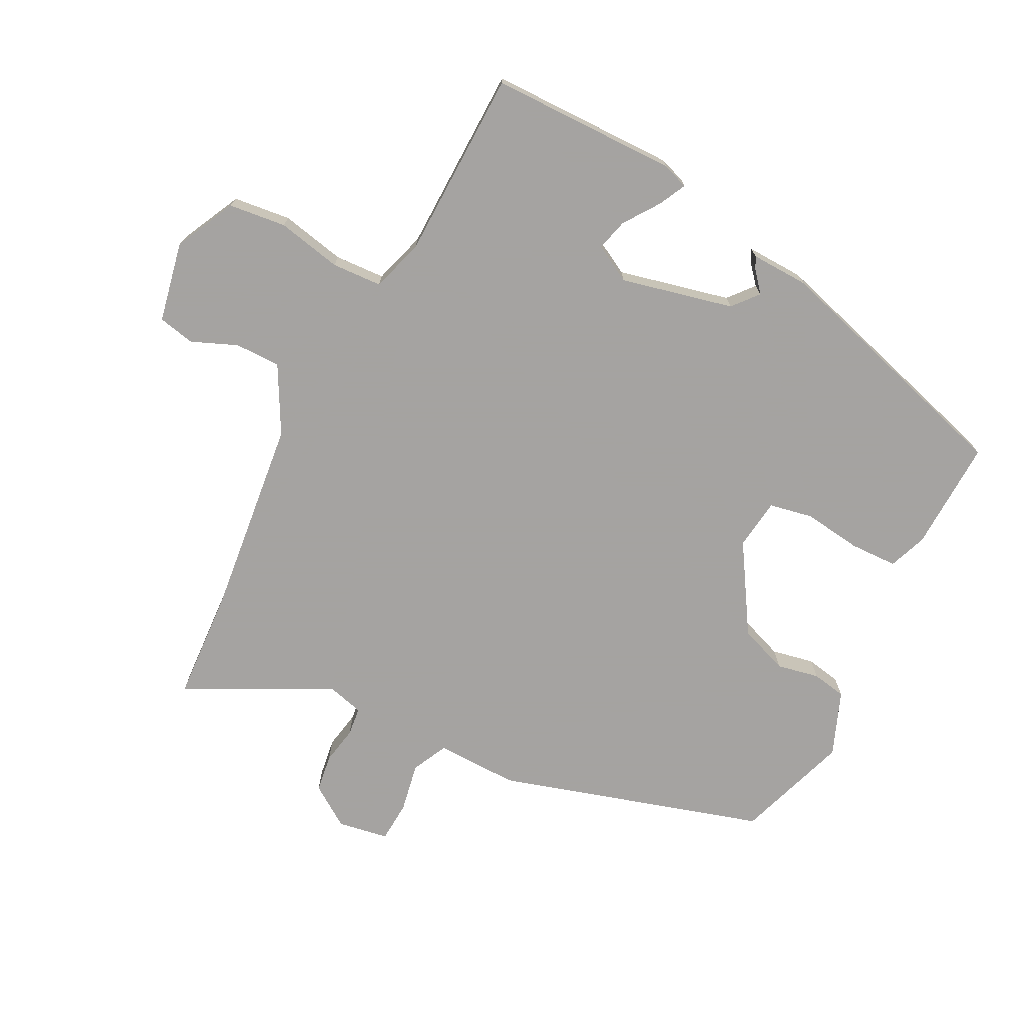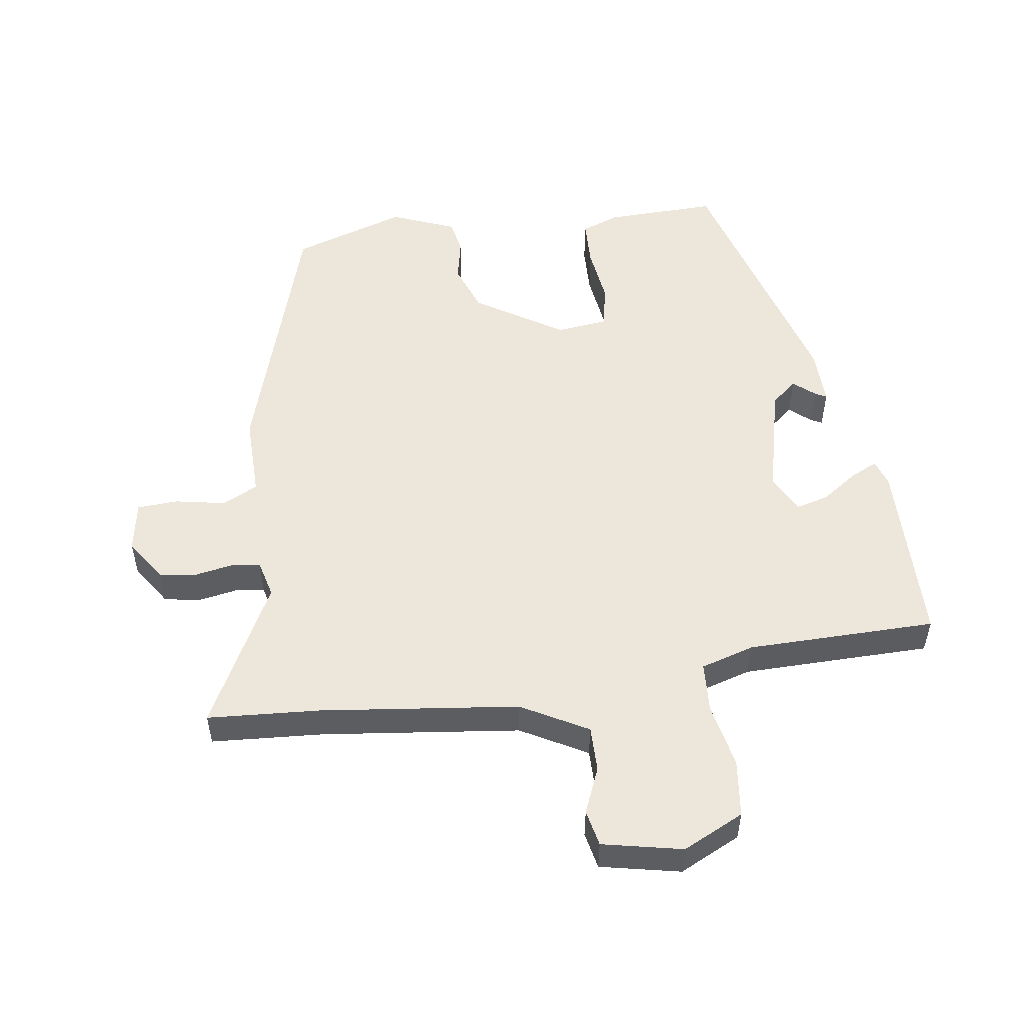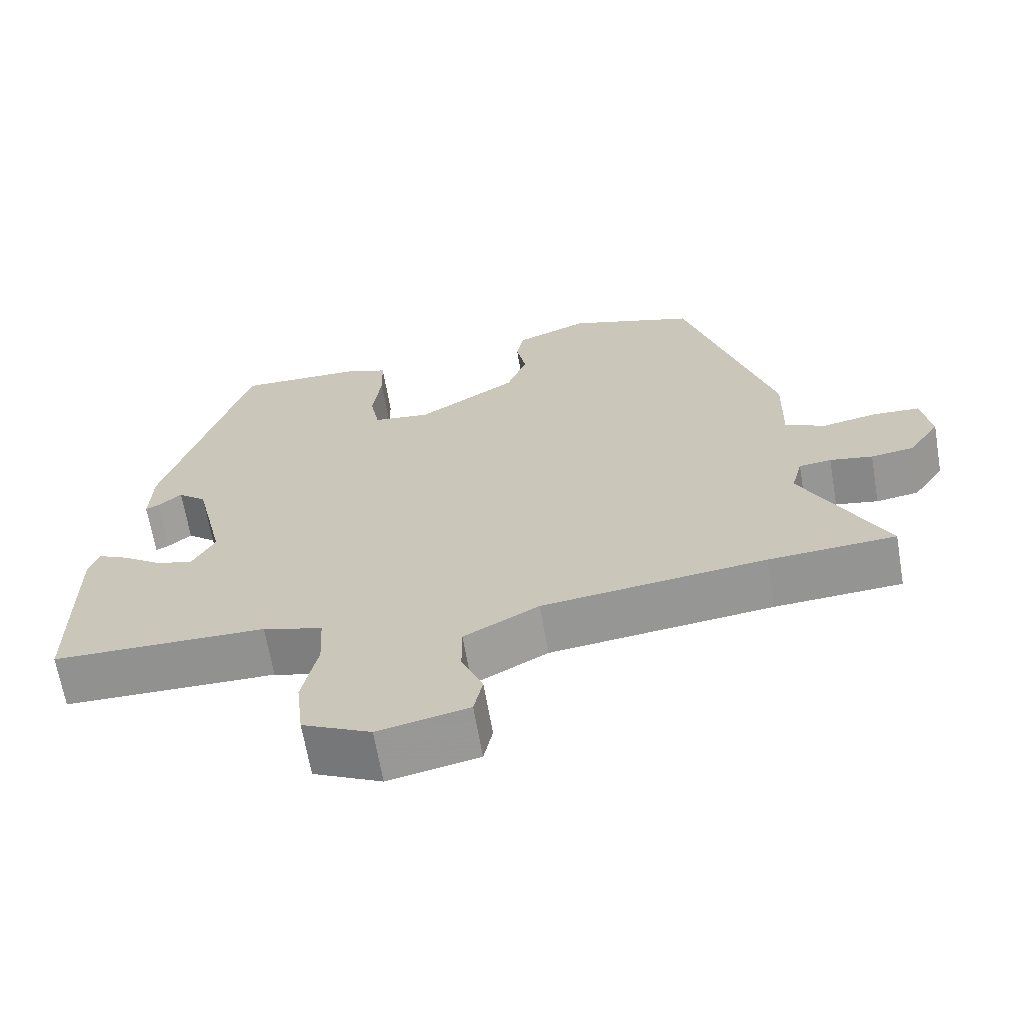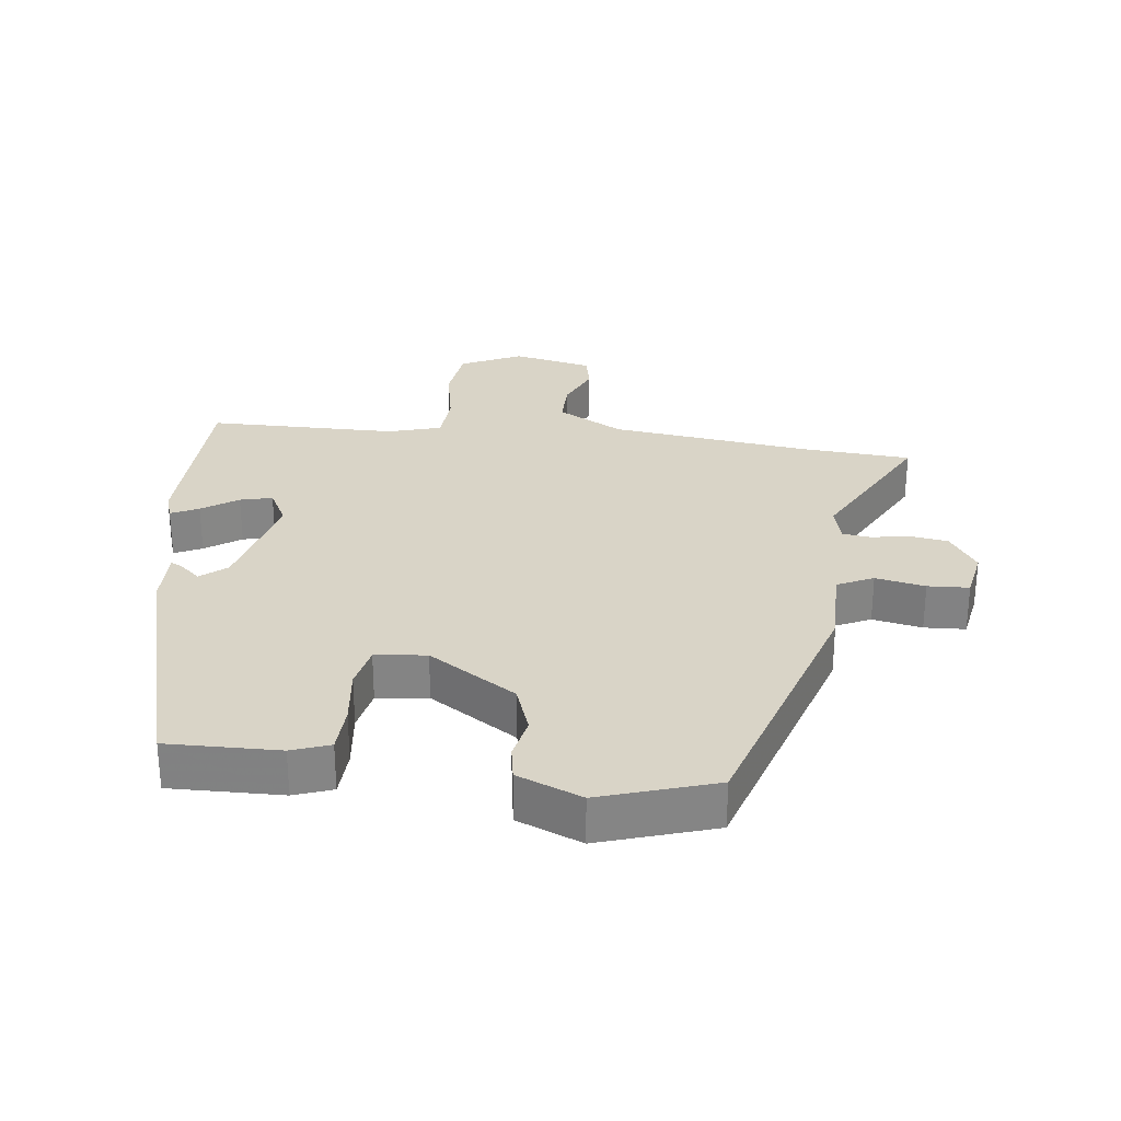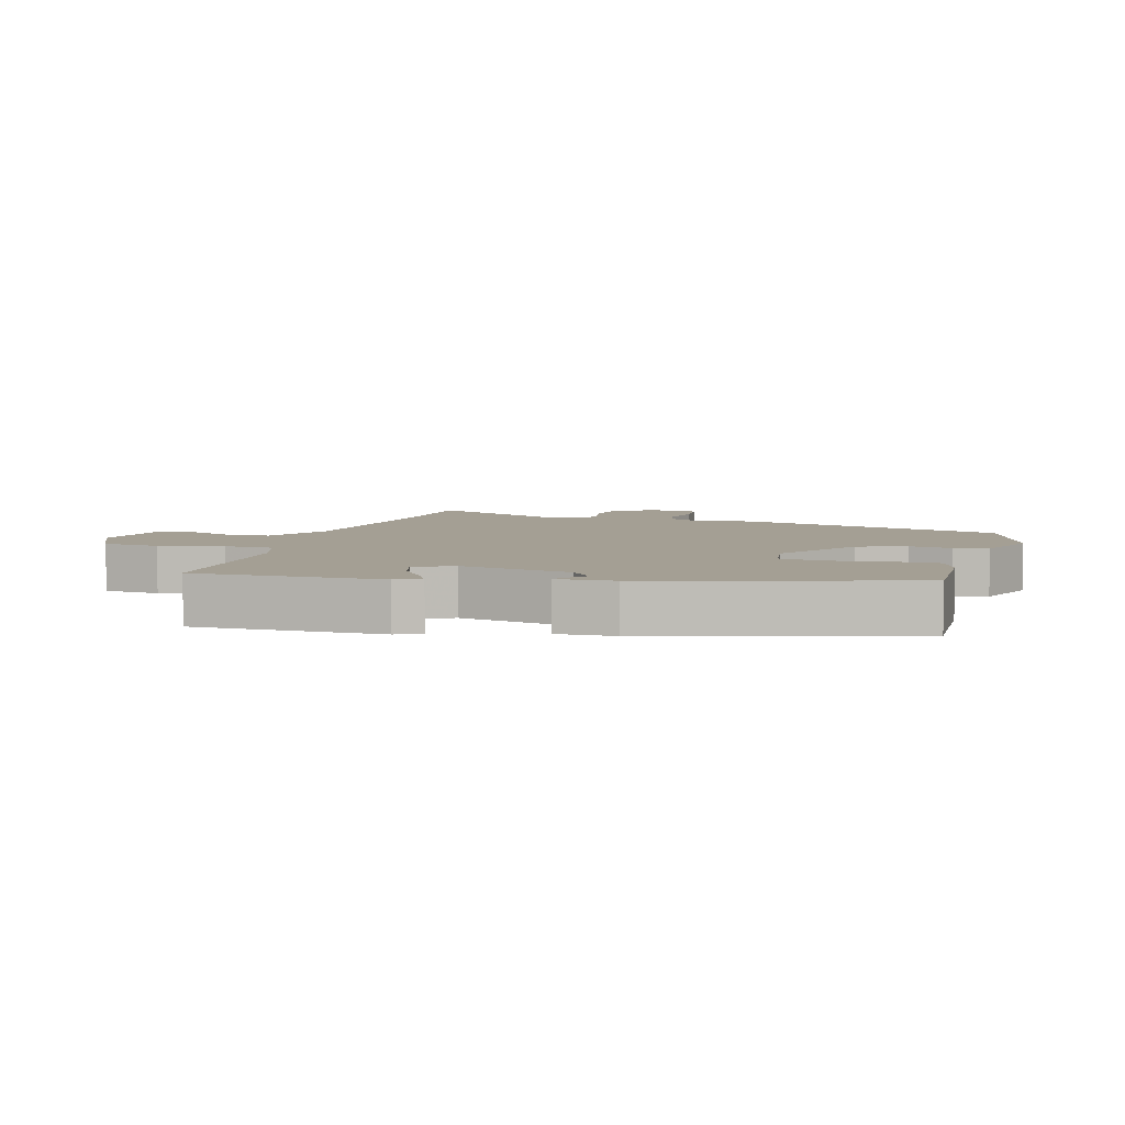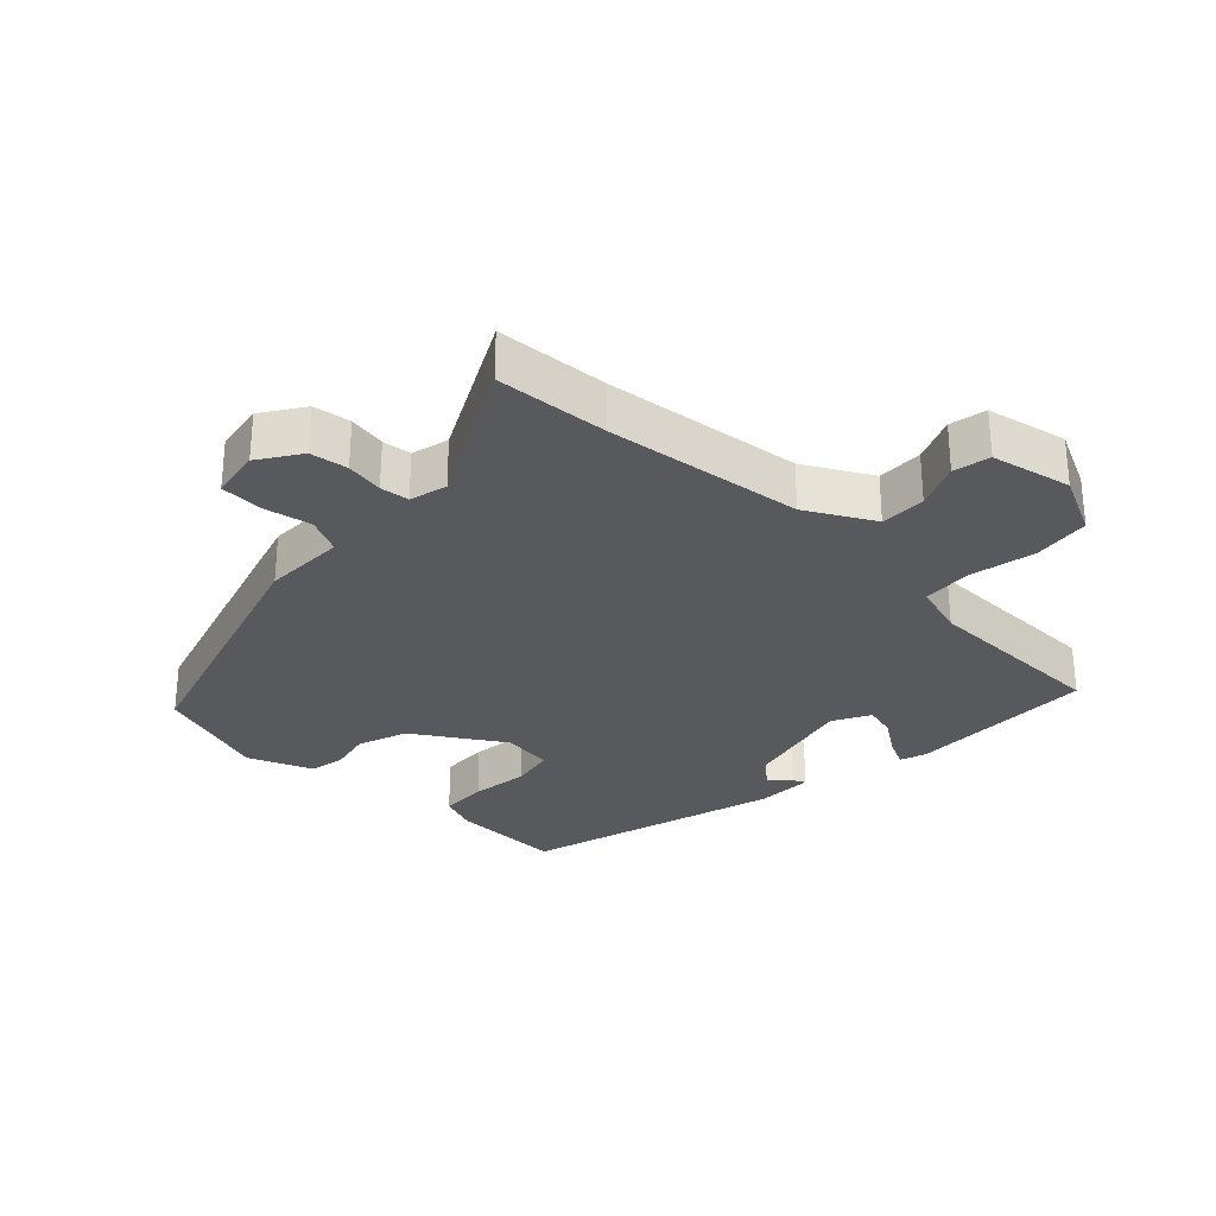
<metadata>
{"format":"obj","ext":"obj","renderer":"f3d","projection":"perspective","resolution":1024,"background":"white","views":[{"elev":-73.1,"azim":-117.0,"up":"+Y"},{"elev":52.8,"azim":172.3,"up":"+Y"},{"elev":-66.2,"azim":9.7,"up":"+Z"},{"elev":28.6,"azim":7.7,"up":"+Y"},{"elev":5.5,"azim":-74.0,"up":"+Y"},{"elev":-29.3,"azim":136.7,"up":"+Y"}]}
</metadata>
<code>
v -0.517 0.07 -0.472
v -0.519 0.07 -0.184
v -0.505 0.07 -0.144
v -0.463 0.07 -0.165
v -0.409 0.07 -0.203
v -0.36 0.07 -0.216
v -0.329 0.07 -0.159
v -0.369 0.07 0.013
v -0.408 0.07 0.046
v -0.44 0.07 0.019
v -0.458 0.07 0.01
v -0.455 0.07 0.098
v -0.34 0.07 0.489
v -0.169 0.07 0.483
v -0.111 0.07 0.461
v -0.109 0.07 0.388
v -0.121 0.07 0.299
v -0.108 0.07 0.232
v -0.03 0.07 0.222
v 0.105 0.07 0.306
v 0.133 0.07 0.381
v 0.12 0.07 0.446
v 0.13 0.07 0.499
v 0.229 0.07 0.538
v 0.403 0.07 0.479
v 0.525 0.07 0.071
v 0.522 0.07 -0.055
v 0.577 0.07 -0.082
v 0.653 0.07 -0.068
v 0.716 0.07 -0.072
v 0.729 0.07 -0.15
v 0.686 0.07 -0.213
v 0.628 0.07 -0.221
v 0.57 0.07 -0.21
v 0.526 0.07 -0.215
v 0.511 0.07 -0.272
v 0.624 0.07 -0.493
v 0.452 0.07 -0.503
v 0.148 0.07 -0.537
v 0.046 0.07 -0.592
v 0.046 0.07 -0.662
v 0.075 0.07 -0.732
v 0.063 0.07 -0.788
v -0.06 0.07 -0.813
v -0.153 0.07 -0.767
v -0.163 0.07 -0.679
v -0.142 0.07 -0.58
v -0.146 0.07 -0.503
v -0.227 0.07 -0.478
v -0.517 0 -0.472
v -0.519 0 -0.184
v -0.505 0 -0.144
v -0.463 0 -0.165
v -0.409 0 -0.203
v -0.36 0 -0.216
v -0.329 0 -0.159
v -0.369 0 0.013
v -0.408 0 0.046
v -0.44 0 0.019
v -0.458 0 0.01
v -0.455 0 0.098
v -0.34 0 0.489
v -0.169 0 0.483
v -0.111 0 0.461
v -0.109 0 0.388
v -0.121 0 0.299
v -0.108 0 0.232
v -0.03 0 0.222
v 0.105 0 0.306
v 0.133 0 0.381
v 0.12 0 0.446
v 0.13 0 0.499
v 0.229 0 0.538
v 0.403 0 0.479
v 0.525 0 0.071
v 0.522 0 -0.055
v 0.577 0 -0.082
v 0.653 0 -0.068
v 0.716 0 -0.072
v 0.729 0 -0.15
v 0.686 0 -0.213
v 0.628 0 -0.221
v 0.57 0 -0.21
v 0.526 0 -0.215
v 0.511 0 -0.272
v 0.624 0 -0.493
v 0.452 0 -0.503
v 0.148 0 -0.537
v 0.046 0 -0.592
v 0.046 0 -0.662
v 0.075 0 -0.732
v 0.063 0 -0.788
v -0.06 0 -0.813
v -0.153 0 -0.767
v -0.163 0 -0.679
v -0.142 0 -0.58
v -0.146 0 -0.503
v -0.227 0 -0.478
f 45 46 47
f 44 45 47
f 43 44 47
f 42 43 47
f 41 42 47
f 40 41 47 48
f 39 40 48
f 38 39 48 49
f 36 37 38 49
f 32 33 34
f 31 32 34
f 30 31 34
f 29 30 34
f 28 29 34
f 27 28 34 35
f 25 26 27
f 24 25 27
f 23 24 27
f 22 23 27
f 21 22 27
f 27 35 36
f 21 27 36
f 20 21 36
f 15 16 17
f 14 15 17
f 13 14 17
f 12 13 17
f 11 12 17
f 10 11 17
f 9 10 17
f 8 9 17 18
f 7 8 18 19
f 3 4 5
f 2 3 5
f 1 2 5
f 49 1 5
f 49 5 6
f 20 36 49
f 19 20 49
f 7 19 49
f 6 7 49
f 96 95 94
f 96 94 93
f 96 93 92
f 96 92 91
f 96 91 90
f 97 96 90 89
f 97 89 88
f 98 97 88 87
f 98 87 86 85
f 83 82 81
f 83 81 80
f 83 80 79
f 83 79 78
f 83 78 77
f 84 83 77 76
f 76 75 74
f 76 74 73
f 76 73 72
f 76 72 71
f 76 71 70
f 85 84 76
f 85 76 70
f 85 70 69
f 66 65 64
f 66 64 63
f 66 63 62
f 66 62 61
f 66 61 60
f 66 60 59
f 66 59 58
f 67 66 58 57
f 68 67 57 56
f 54 53 52
f 54 52 51
f 54 51 50
f 54 50 98
f 55 54 98
f 98 85 69
f 98 69 68
f 98 68 56
f 98 56 55
f 1 50 51 2
f 2 51 52 3
f 3 52 53 4
f 4 53 54 5
f 5 54 55 6
f 6 55 56 7
f 7 56 57 8
f 8 57 58 9
f 9 58 59 10
f 10 59 60 11
f 11 60 61 12
f 12 61 62 13
f 13 62 63 14
f 14 63 64 15
f 15 64 65 16
f 16 65 66 17
f 17 66 67 18
f 18 67 68 19
f 19 68 69 20
f 20 69 70 21
f 21 70 71 22
f 22 71 72 23
f 23 72 73 24
f 24 73 74 25
f 25 74 75 26
f 26 75 76 27
f 27 76 77 28
f 28 77 78 29
f 29 78 79 30
f 30 79 80 31
f 31 80 81 32
f 32 81 82 33
f 33 82 83 34
f 34 83 84 35
f 35 84 85 36
f 36 85 86 37
f 37 86 87 38
f 38 87 88 39
f 39 88 89 40
f 40 89 90 41
f 41 90 91 42
f 42 91 92 43
f 43 92 93 44
f 44 93 94 45
f 45 94 95 46
f 46 95 96 47
f 47 96 97 48
f 48 97 98 49
f 49 98 50 1

</code>
